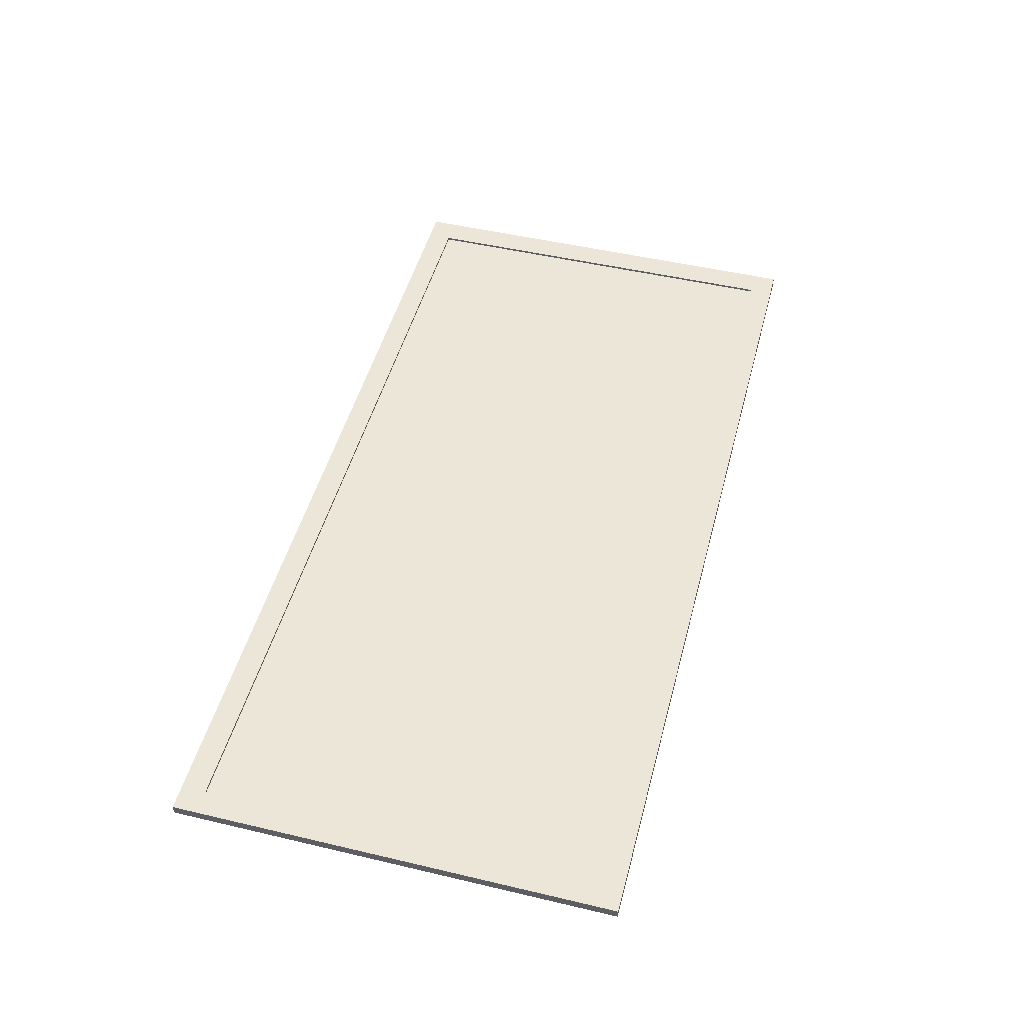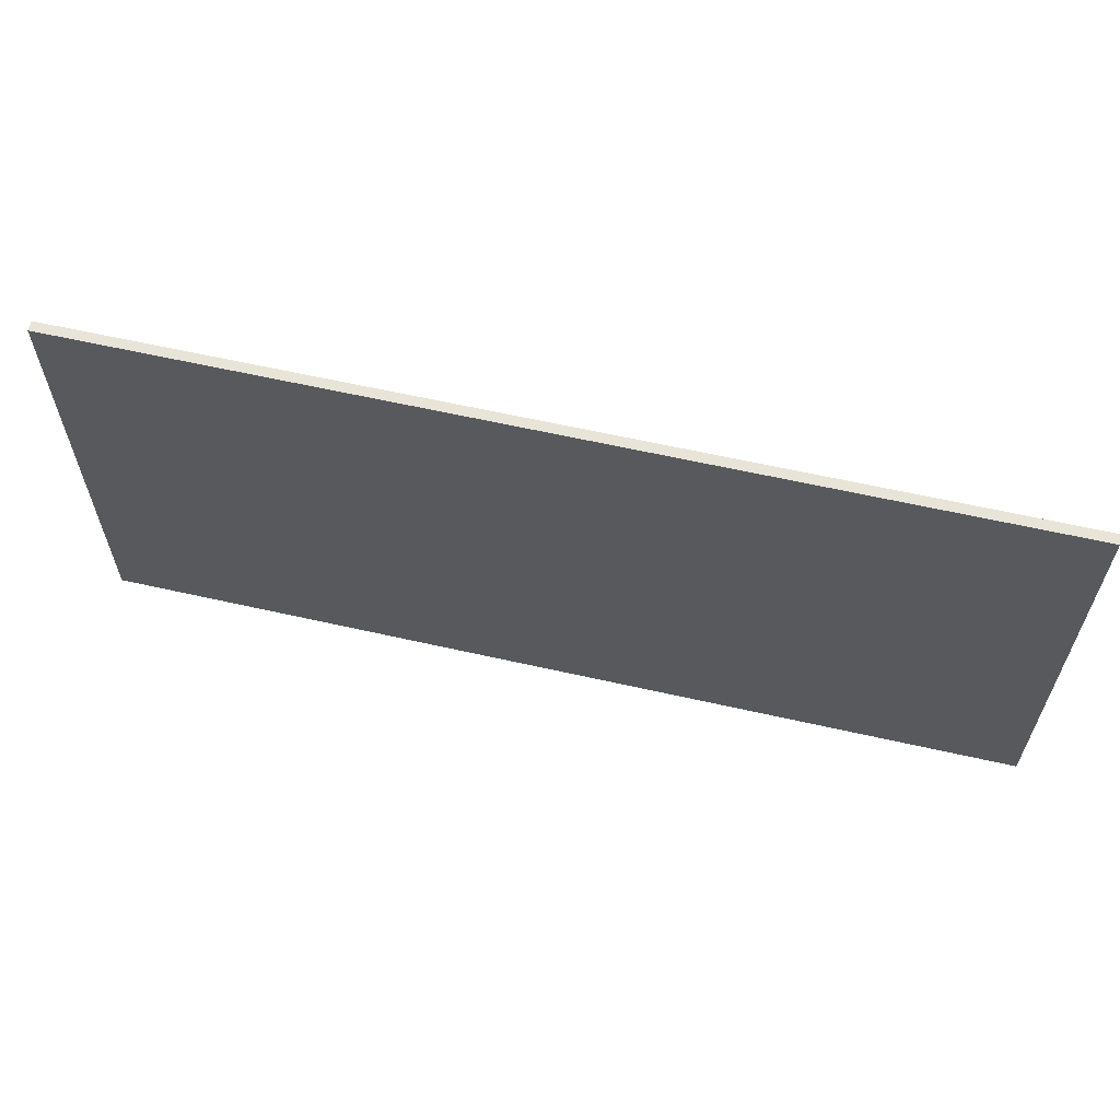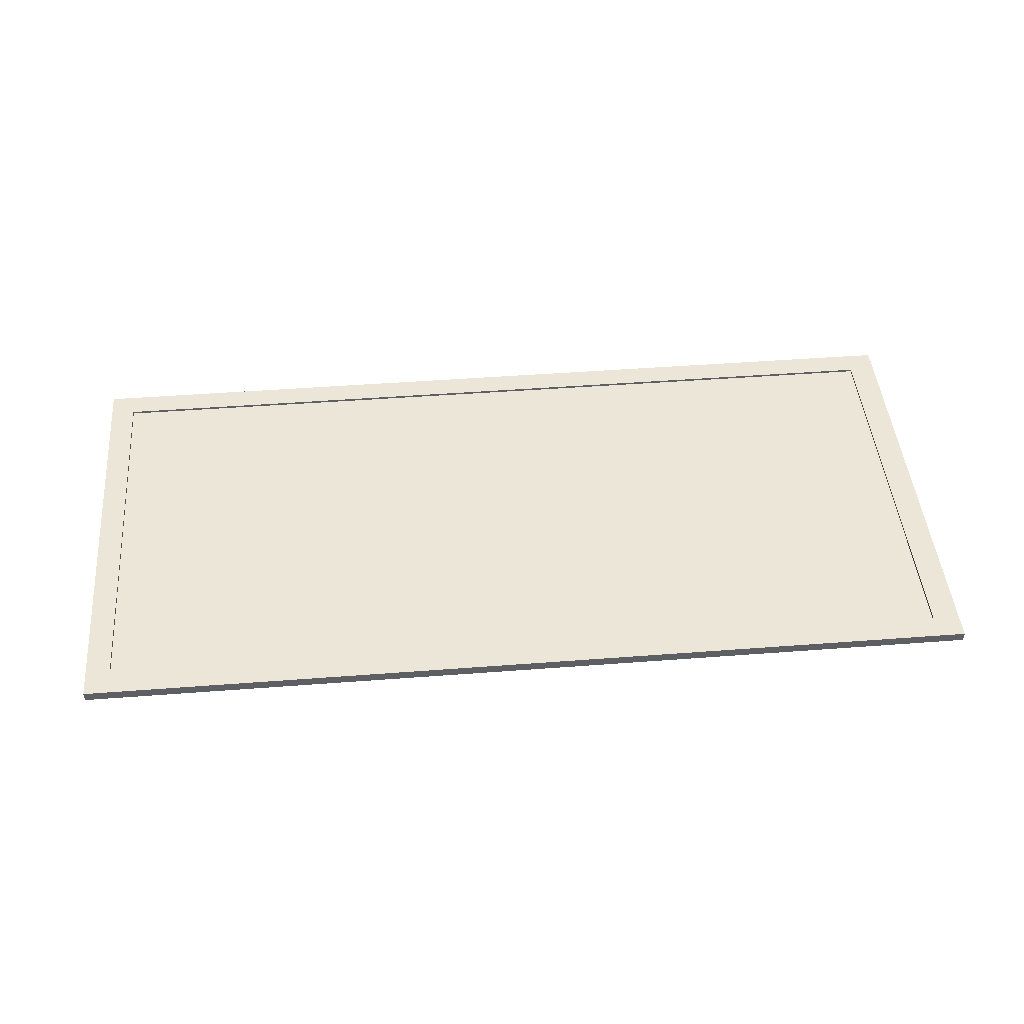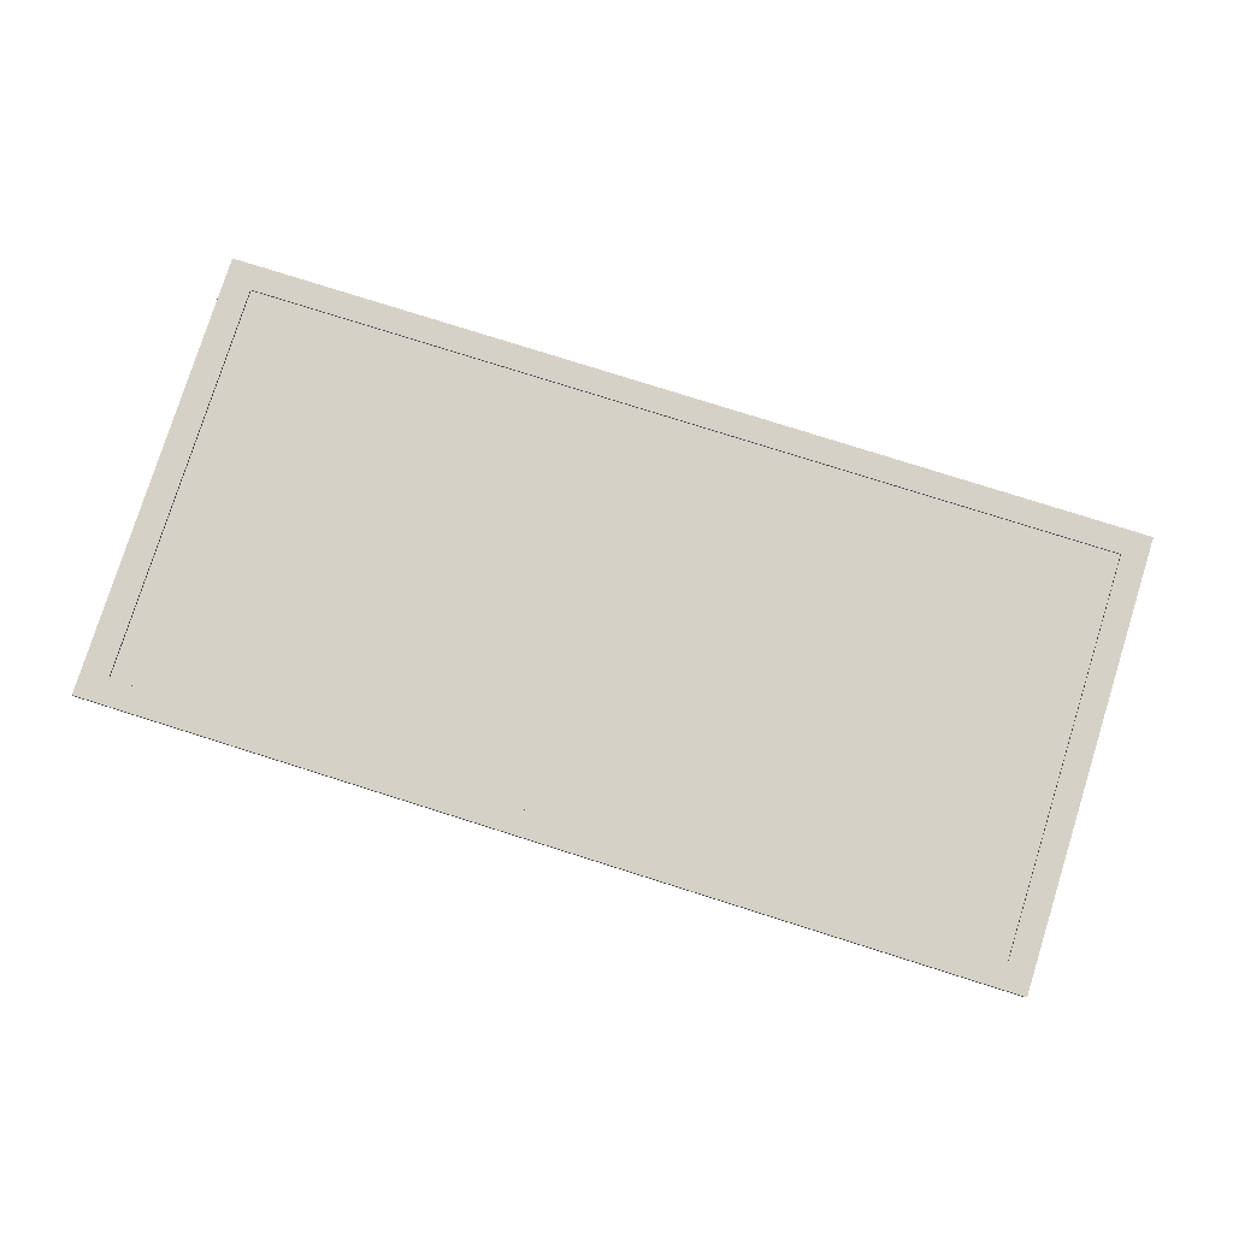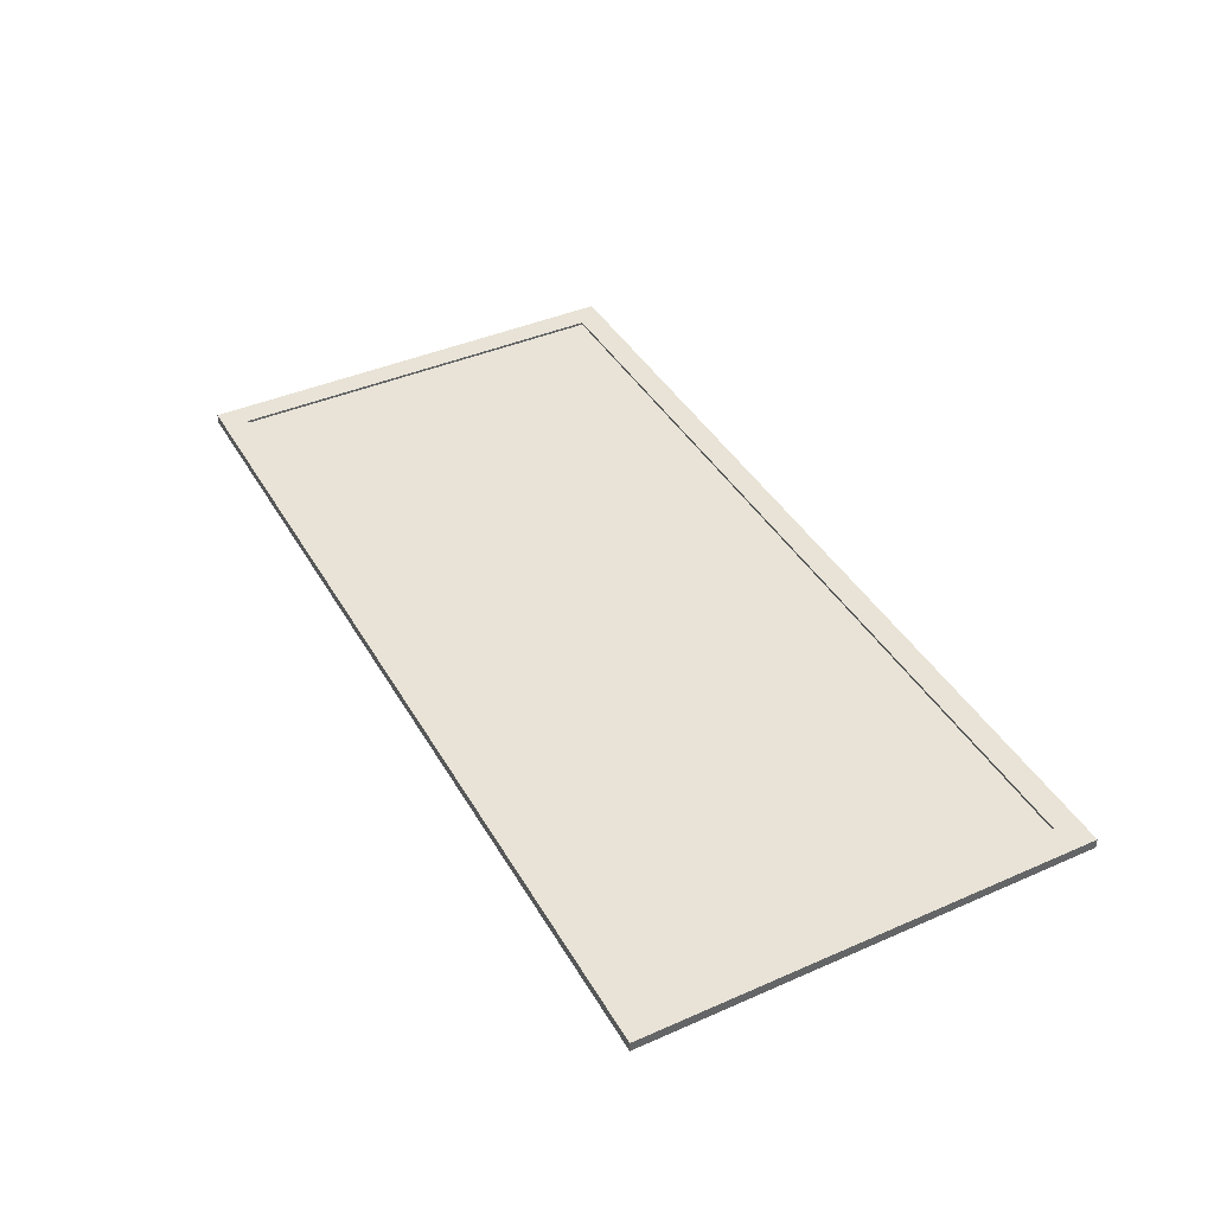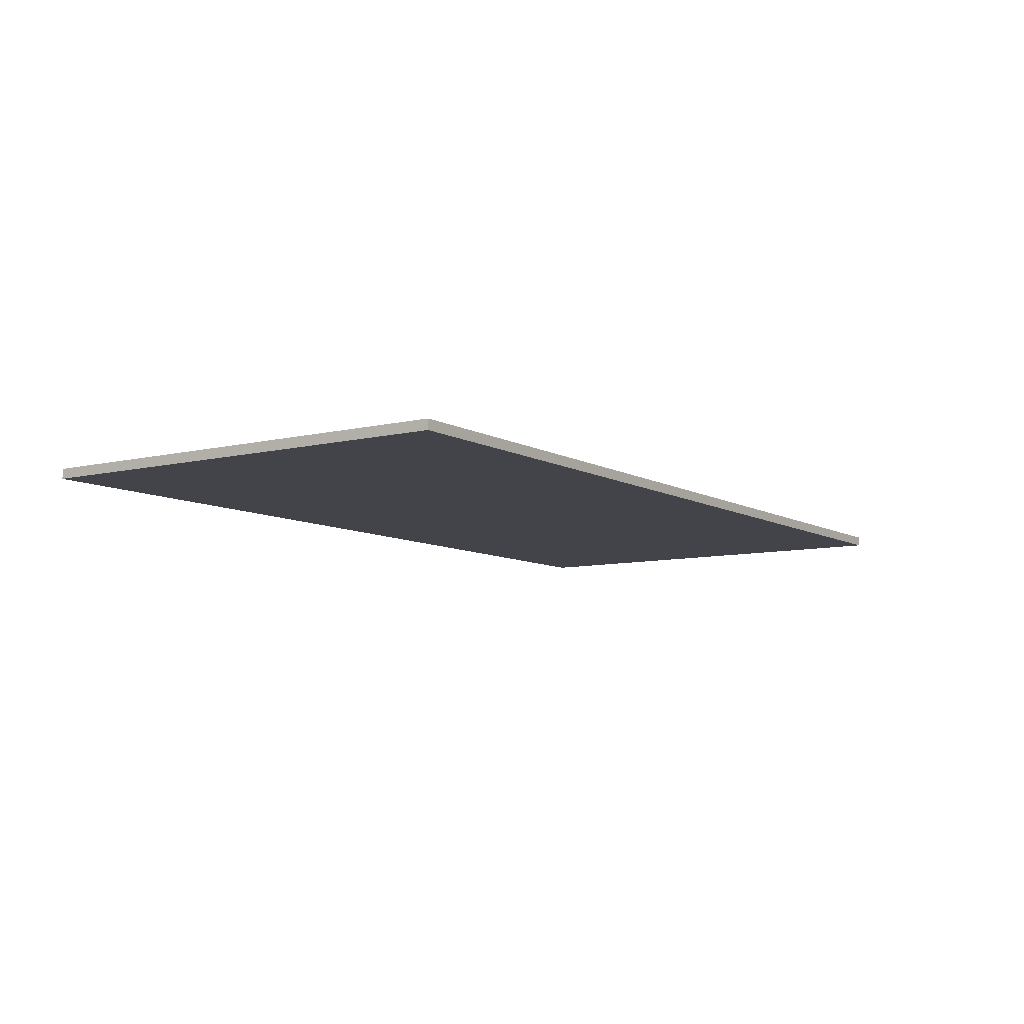
<metadata>
{"format":"obj","ext":"obj","renderer":"f3d","projection":"perspective","resolution":1024,"background":"white","views":[{"elev":49.0,"azim":-75.3,"up":"+Z"},{"elev":61.4,"azim":-167.0,"up":"+Y"},{"elev":46.2,"azim":-5.0,"up":"+Z"},{"elev":79.2,"azim":-162.5,"up":"+Z"},{"elev":41.4,"azim":62.1,"up":"+Z"},{"elev":-8.4,"azim":123.9,"up":"+Z"}]}
</metadata>
<code>
g Frame_long
v 10 19 0.2
v 10 19 0
v 10 10 0
v 10 10 0.2
v 28.5 10 0
v 28.5 10 0.2
v 28.5 19 0
v 28.5 19 0.2
v 10.5 18.5 0.2
v 27.95 18.5 0.2
v 10.5 10.5 0.2
v 27.95 10.5 0.2
v 27.95 18.5 0.15
v 10.5 18.5 0.15
v 10.5 10.5 0.15
v 27.95 10.5 0.15
f 1 2 3
f 3 4 1
f 4 3 5
f 5 6 4
f 6 5 7
f 7 8 6
f 8 7 2
f 2 1 8
f 5 3 2
f 2 7 5
f 1 9 10
f 1 4 11
f 11 9 1
f 4 6 12
f 12 11 4
f 6 8 10
f 10 12 6
f 10 8 1
f 13 10 9
f 9 14 13
f 14 9 11
f 11 15 14
f 15 11 12
f 12 16 15
f 16 12 10
f 10 13 16
f 16 13 14
f 14 15 16

</code>
